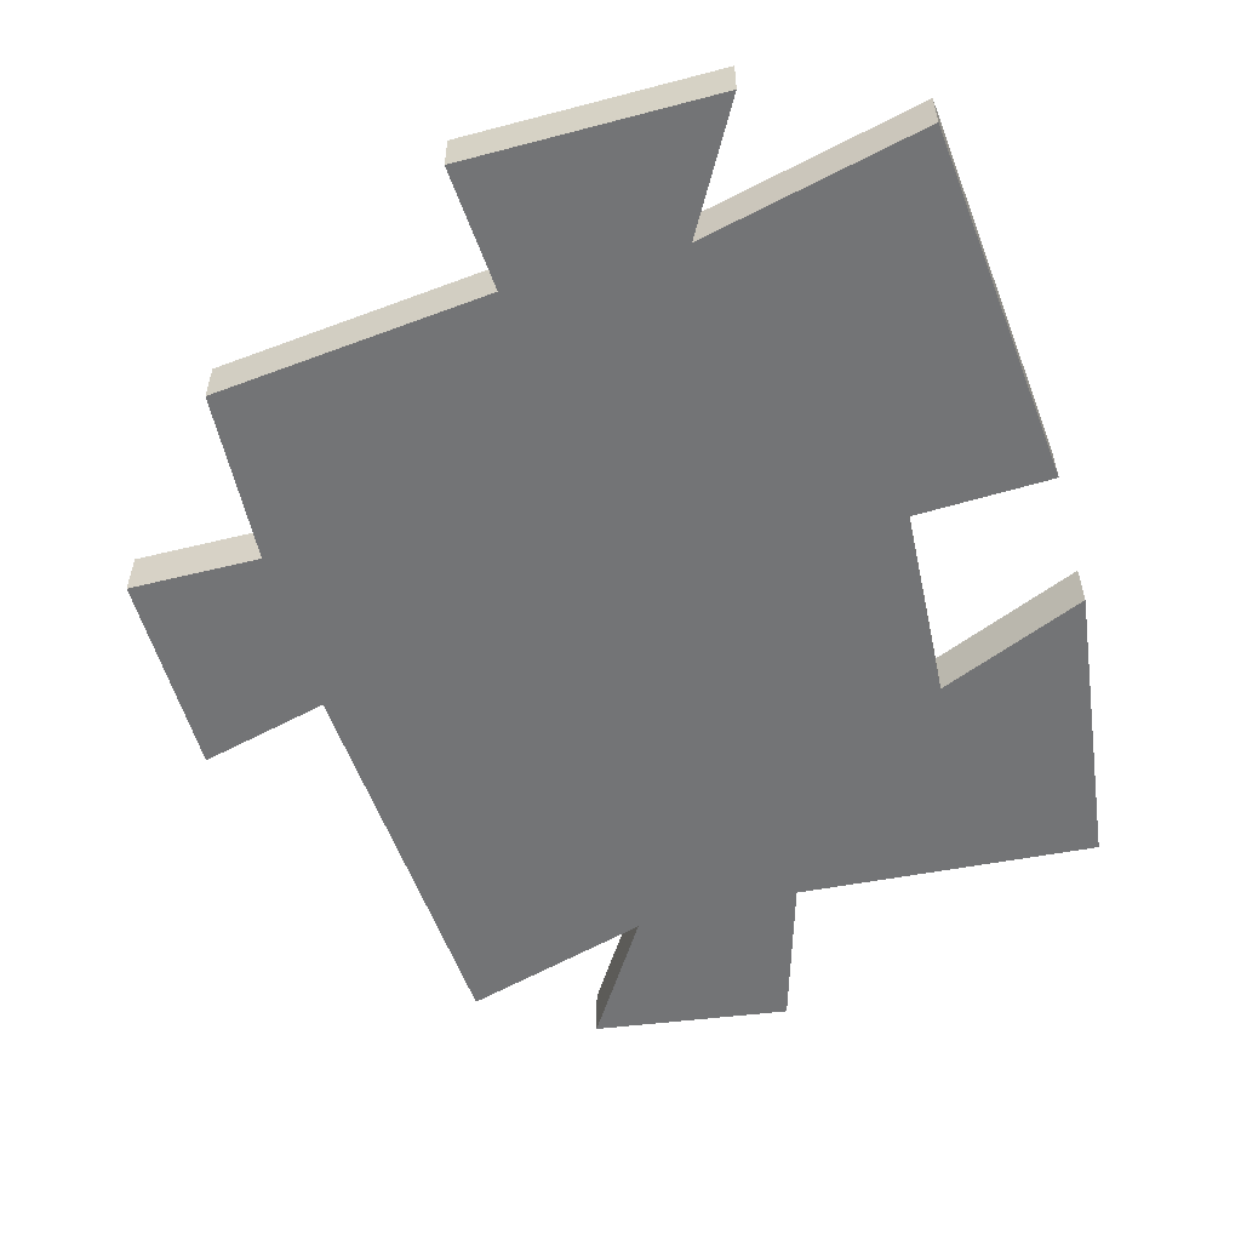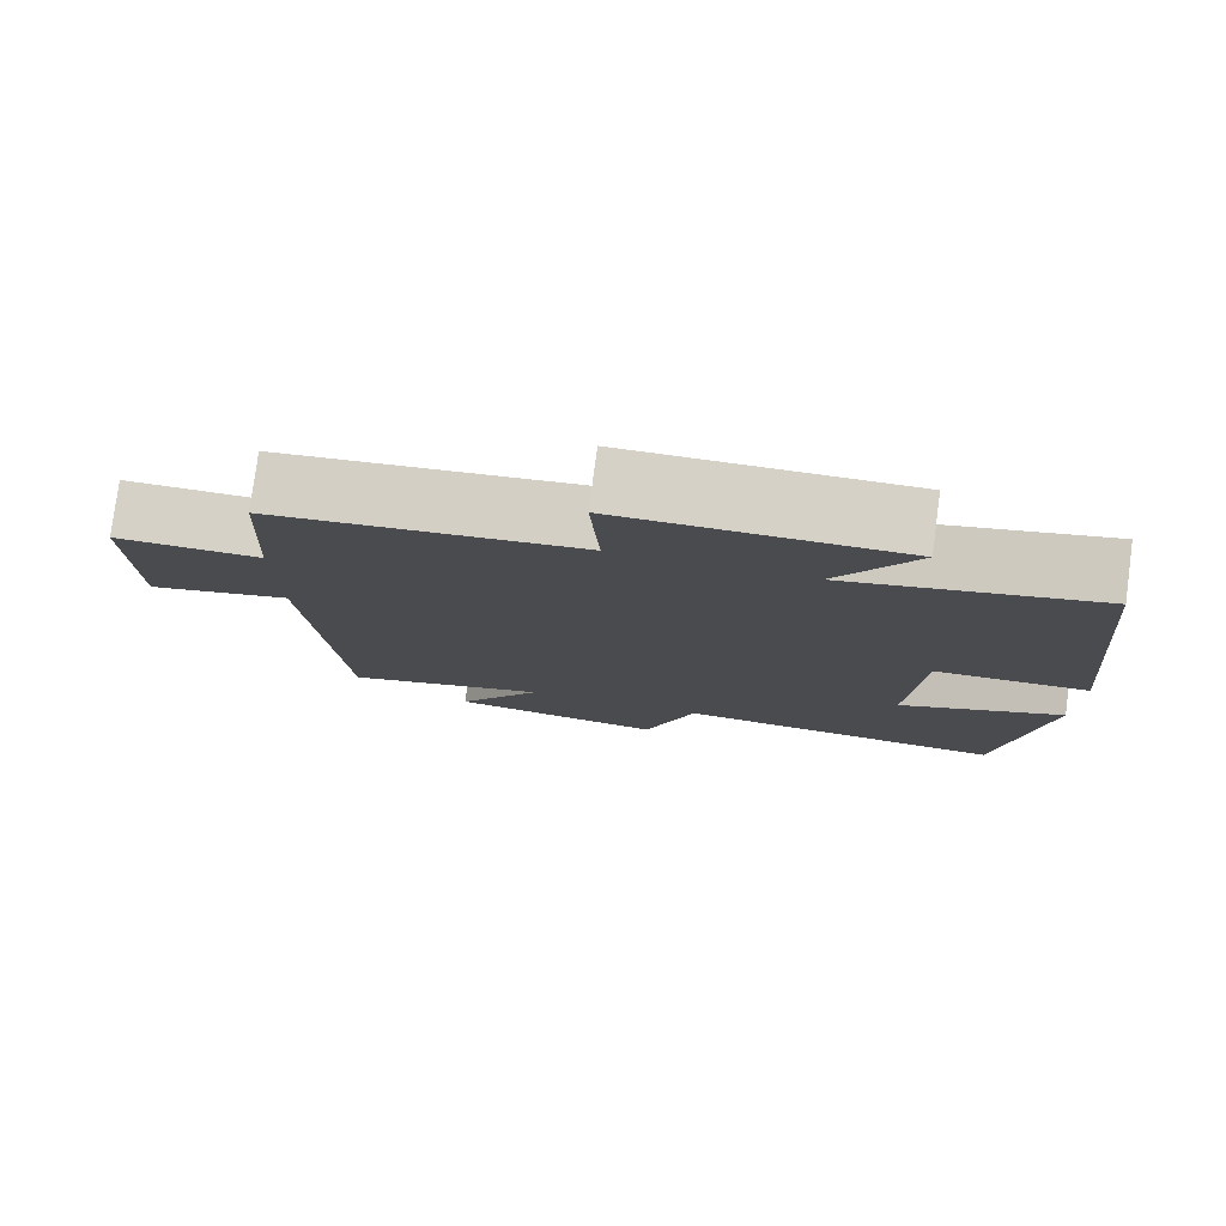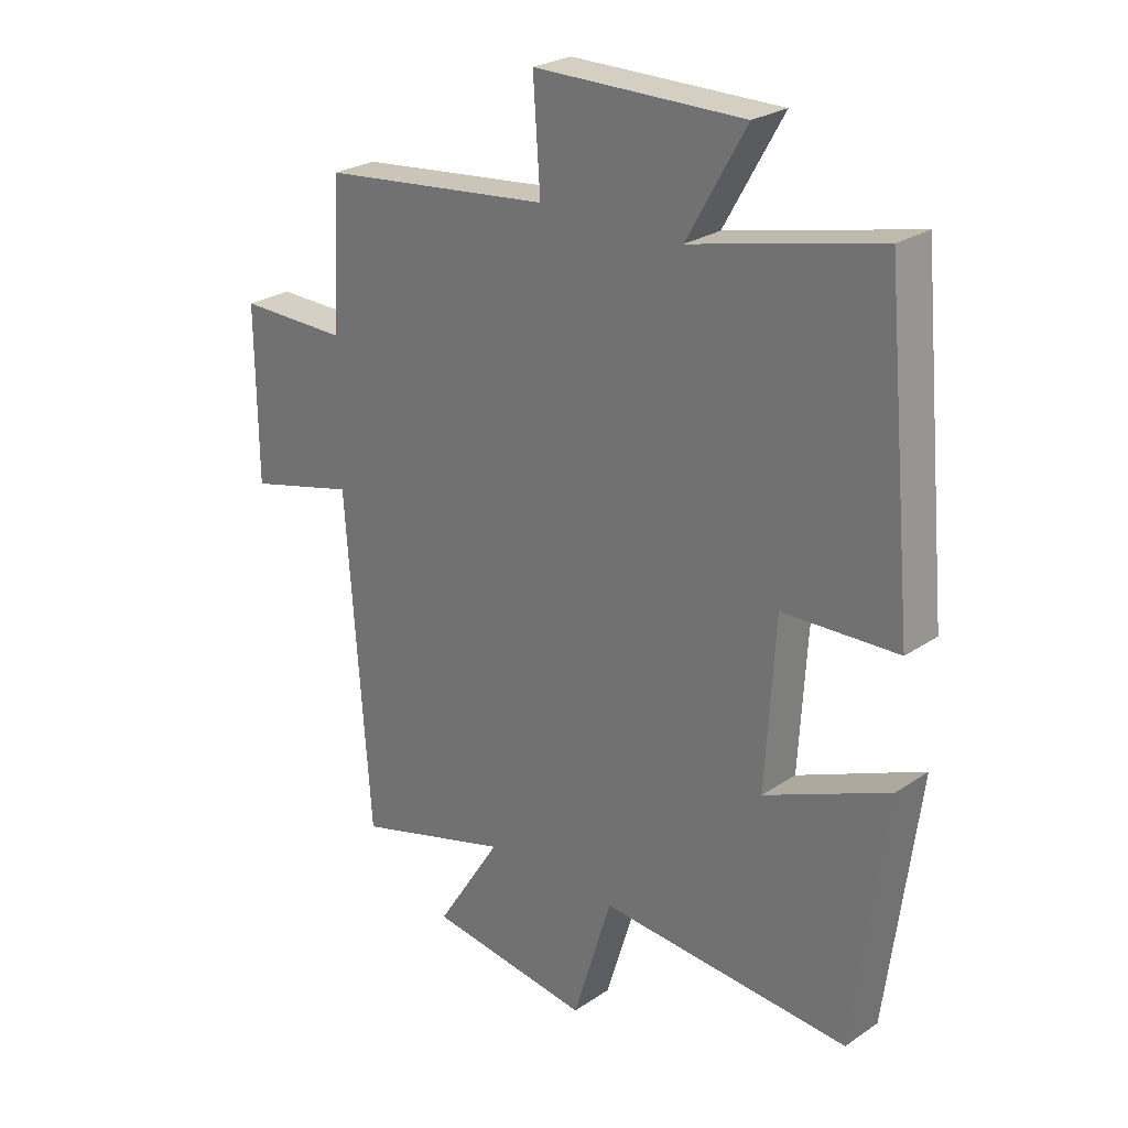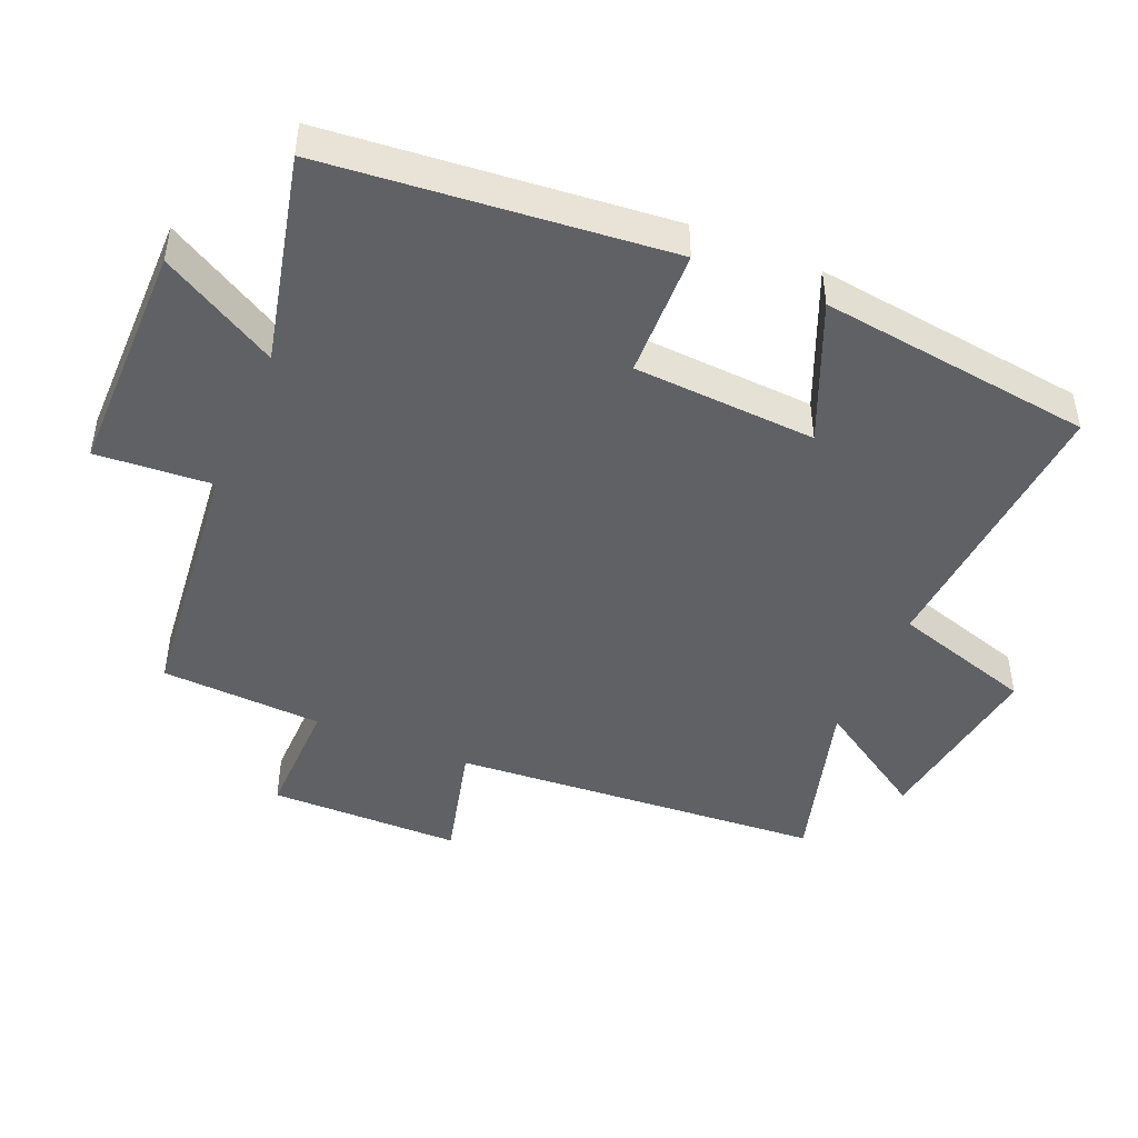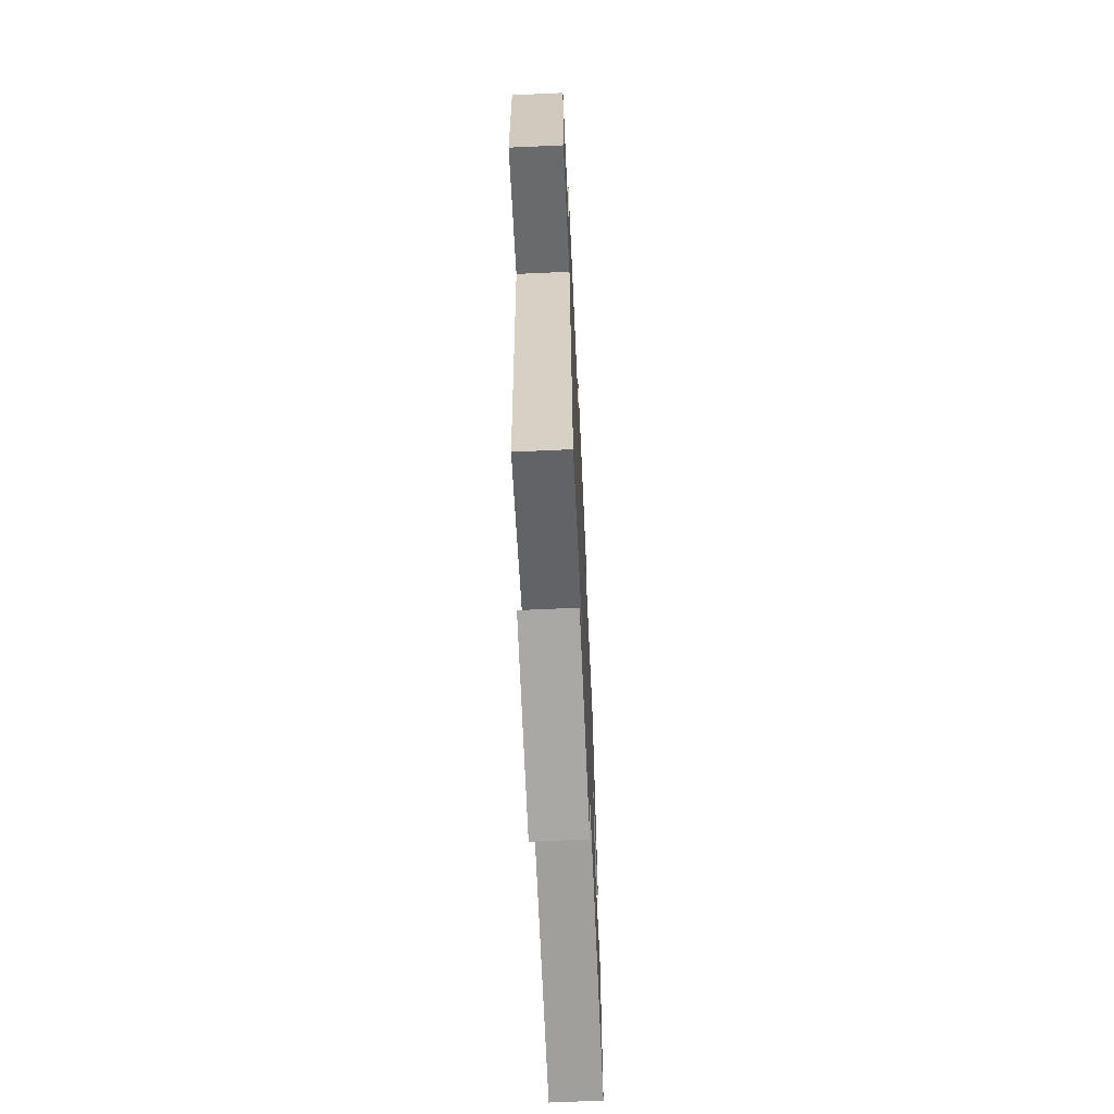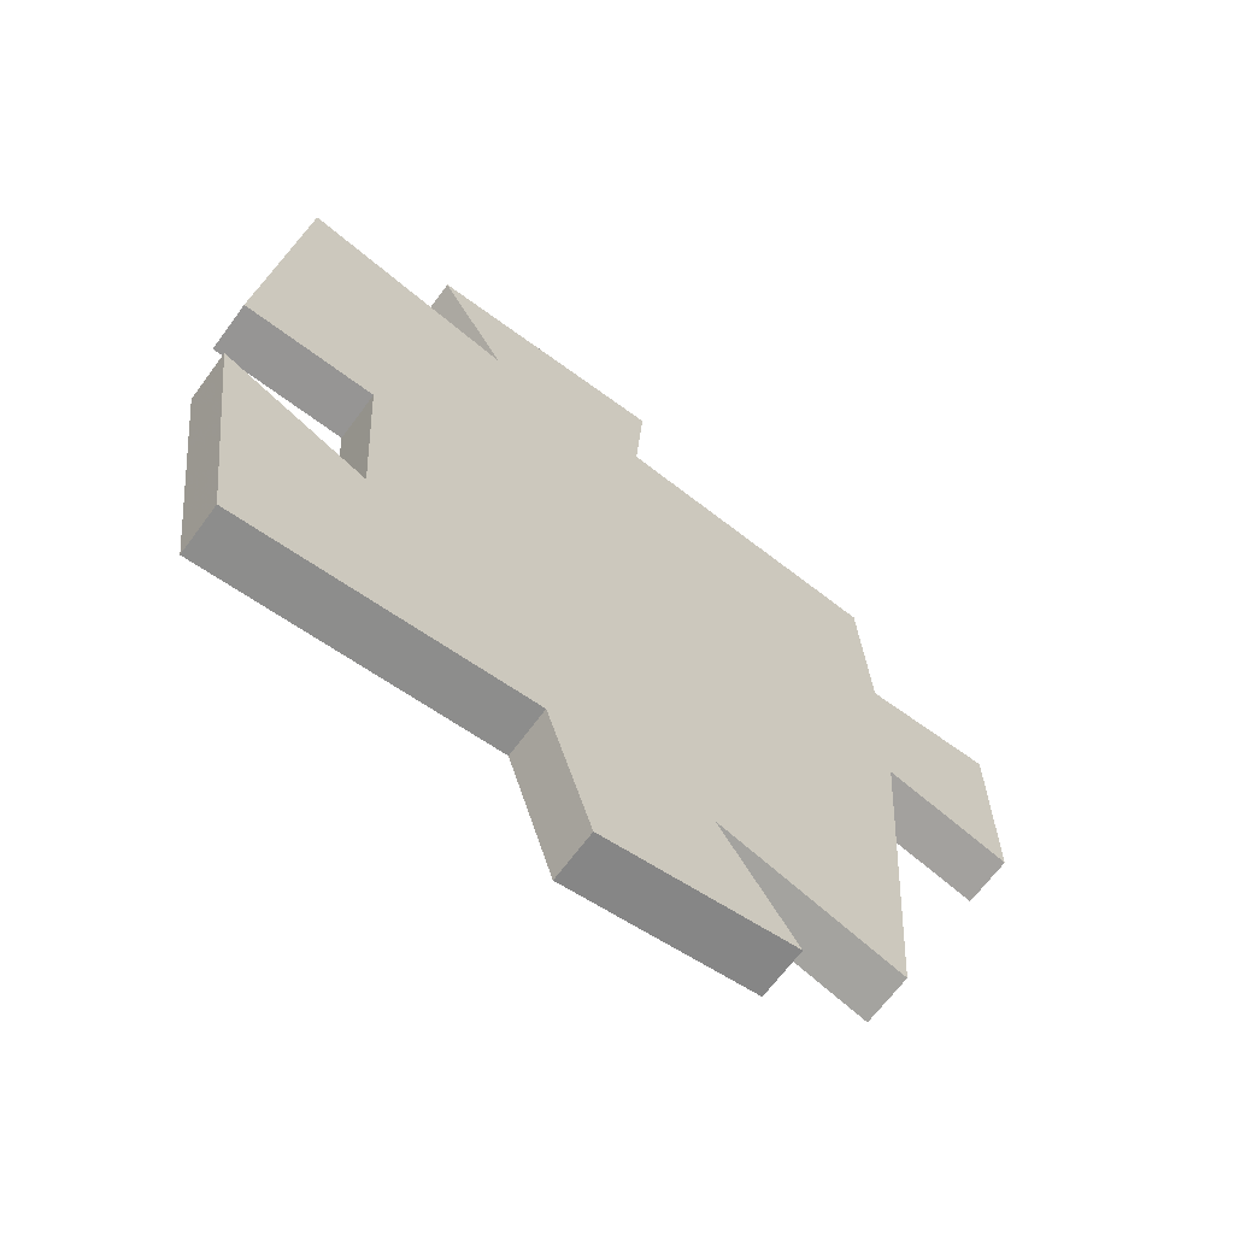
<metadata>
{"format":"obj","ext":"obj","renderer":"f3d","projection":"perspective","resolution":1024,"background":"white","views":[{"elev":-56.1,"azim":15.5,"up":"+Y"},{"elev":78.9,"azim":7.6,"up":"+Z"},{"elev":25.6,"azim":43.1,"up":"+Z"},{"elev":-46.0,"azim":67.1,"up":"+Y"},{"elev":-66.8,"azim":-87.4,"up":"+Z"},{"elev":-66.7,"azim":143.6,"up":"+Z"}]}
</metadata>
<code>
v -0.487 0.07 0.459
v -0.1 0.07 0.5
v -0.112 0.07 0.673
v 0.238 0.07 0.673
v 0.14 0.07 0.5
v 0.452 0.07 0.572
v 0.5 0.07 0.065
v 0.308 0.07 0.059
v 0.292 0.07 -0.213
v 0.5 0.07 -0.125
v 0.447 0.07 -0.532
v 0.029 0.07 -0.5
v -0.036 0.07 -0.71
v -0.308 0.07 -0.67
v -0.199 0.07 -0.5
v -0.46 0.07 -0.574
v -0.5 0.07 -0.02
v -0.681 0.07 -0.065
v -0.683 0.07 0.221
v -0.5 0.07 0.218
v -0.487 0 0.459
v -0.1 0 0.5
v -0.112 0 0.673
v 0.238 0 0.673
v 0.14 0 0.5
v 0.452 0 0.572
v 0.5 0 0.065
v 0.308 0 0.059
v 0.292 0 -0.213
v 0.5 0 -0.125
v 0.447 0 -0.532
v 0.029 0 -0.5
v -0.036 0 -0.71
v -0.308 0 -0.67
v -0.199 0 -0.5
v -0.46 0 -0.574
v -0.5 0 -0.02
v -0.681 0 -0.065
v -0.683 0 0.221
v -0.5 0 0.218
f 17 18 19 20
f 15 16 17 20
f 15 20 1 2
f 12 13 14 15
f 12 15 2
f 9 10 11 12
f 8 9 12 2
f 5 6 7 8
f 5 8 2 3
f 3 4 5
f 40 39 38 37
f 40 37 36 35
f 22 21 40 35
f 35 34 33 32
f 22 35 32
f 32 31 30 29
f 22 32 29 28
f 28 27 26 25
f 23 22 28 25
f 25 24 23
f 1 21 22 2
f 2 22 23 3
f 3 23 24 4
f 4 24 25 5
f 5 25 26 6
f 6 26 27 7
f 7 27 28 8
f 8 28 29 9
f 9 29 30 10
f 10 30 31 11
f 11 31 32 12
f 12 32 33 13
f 13 33 34 14
f 14 34 35 15
f 15 35 36 16
f 16 36 37 17
f 17 37 38 18
f 18 38 39 19
f 19 39 40 20
f 20 40 21 1

</code>
